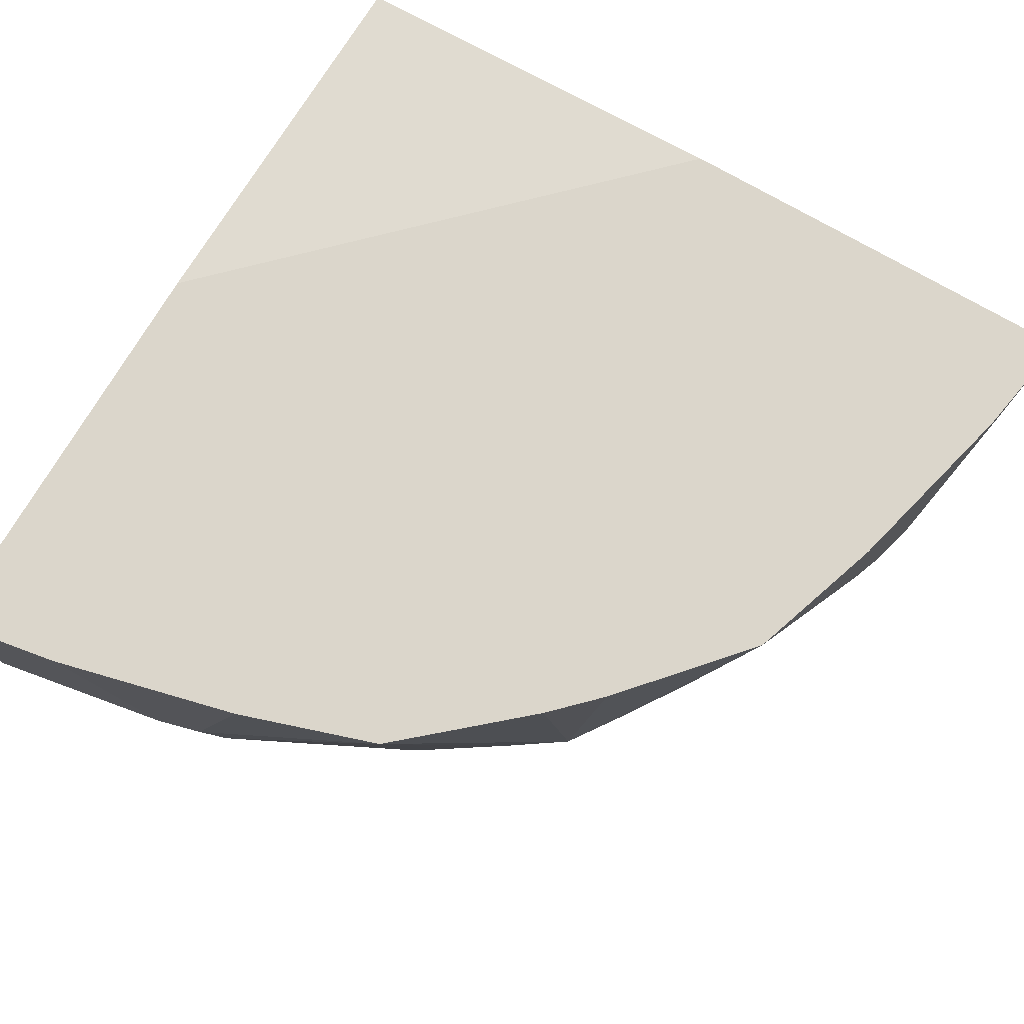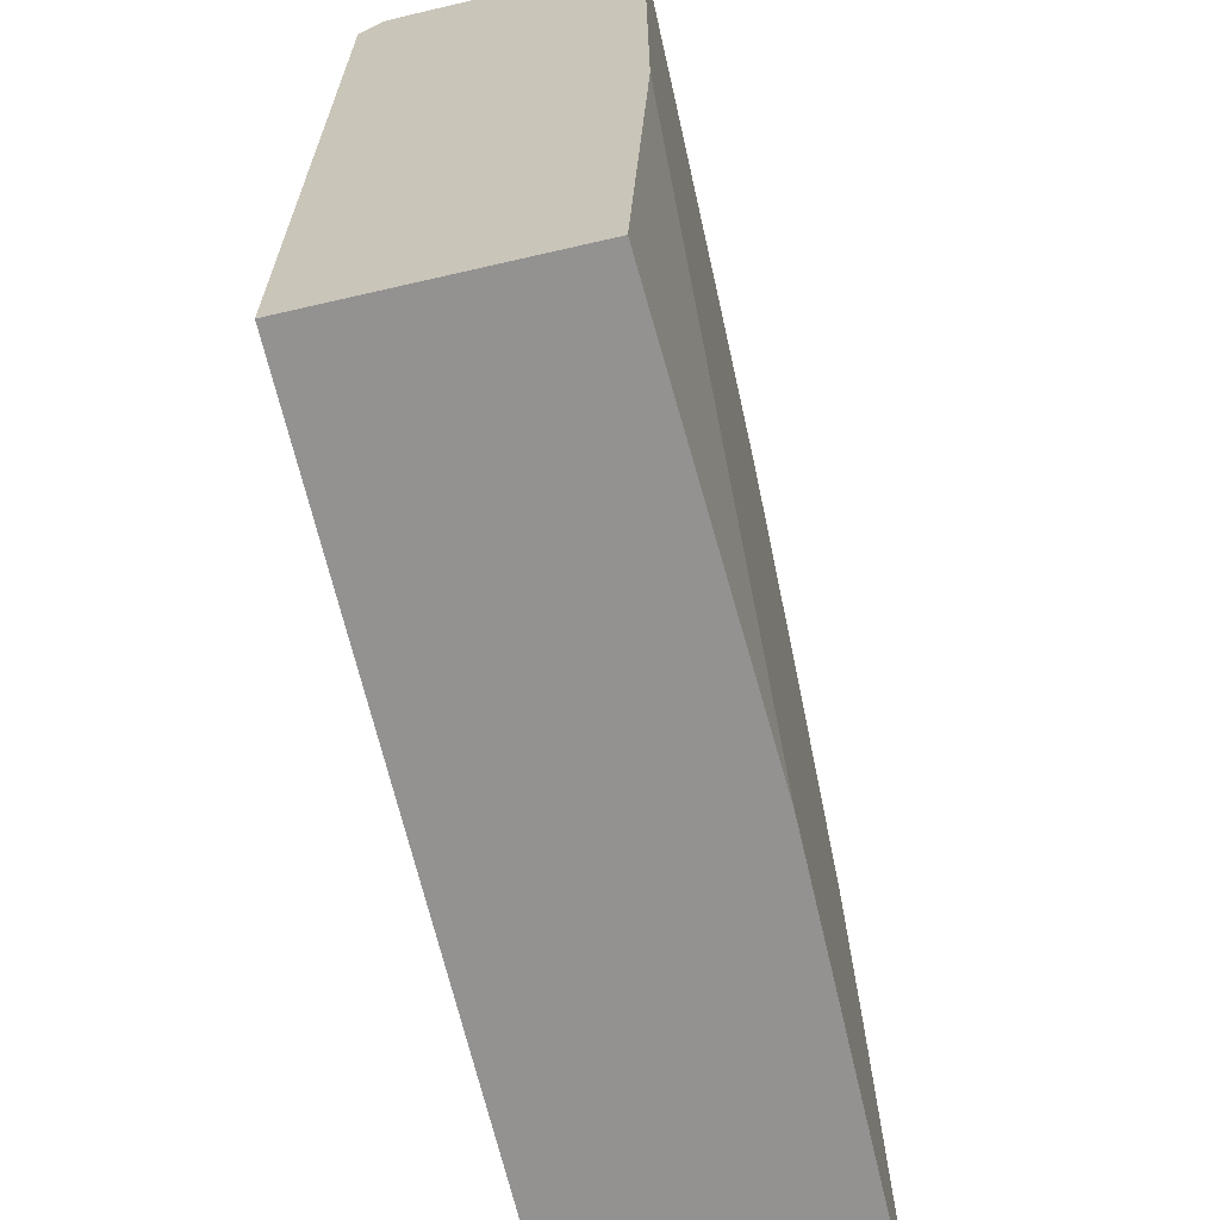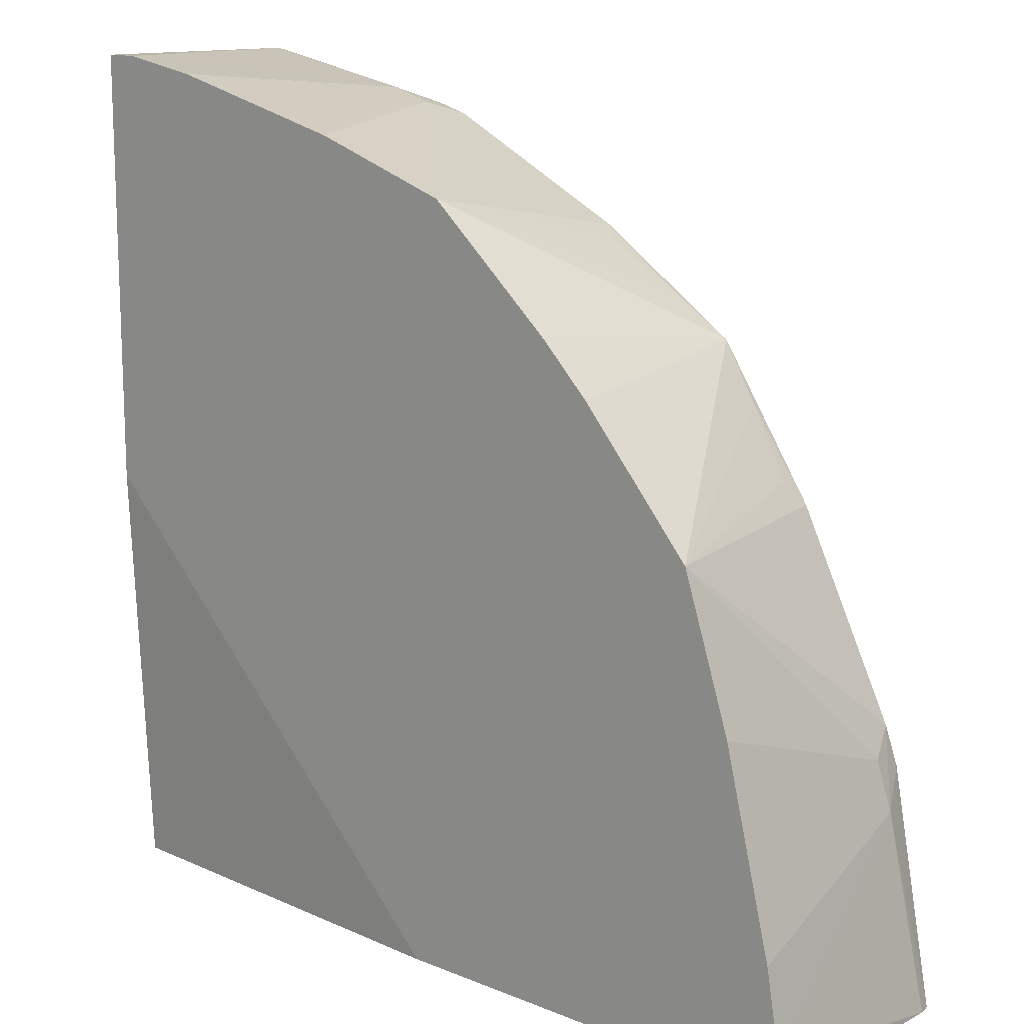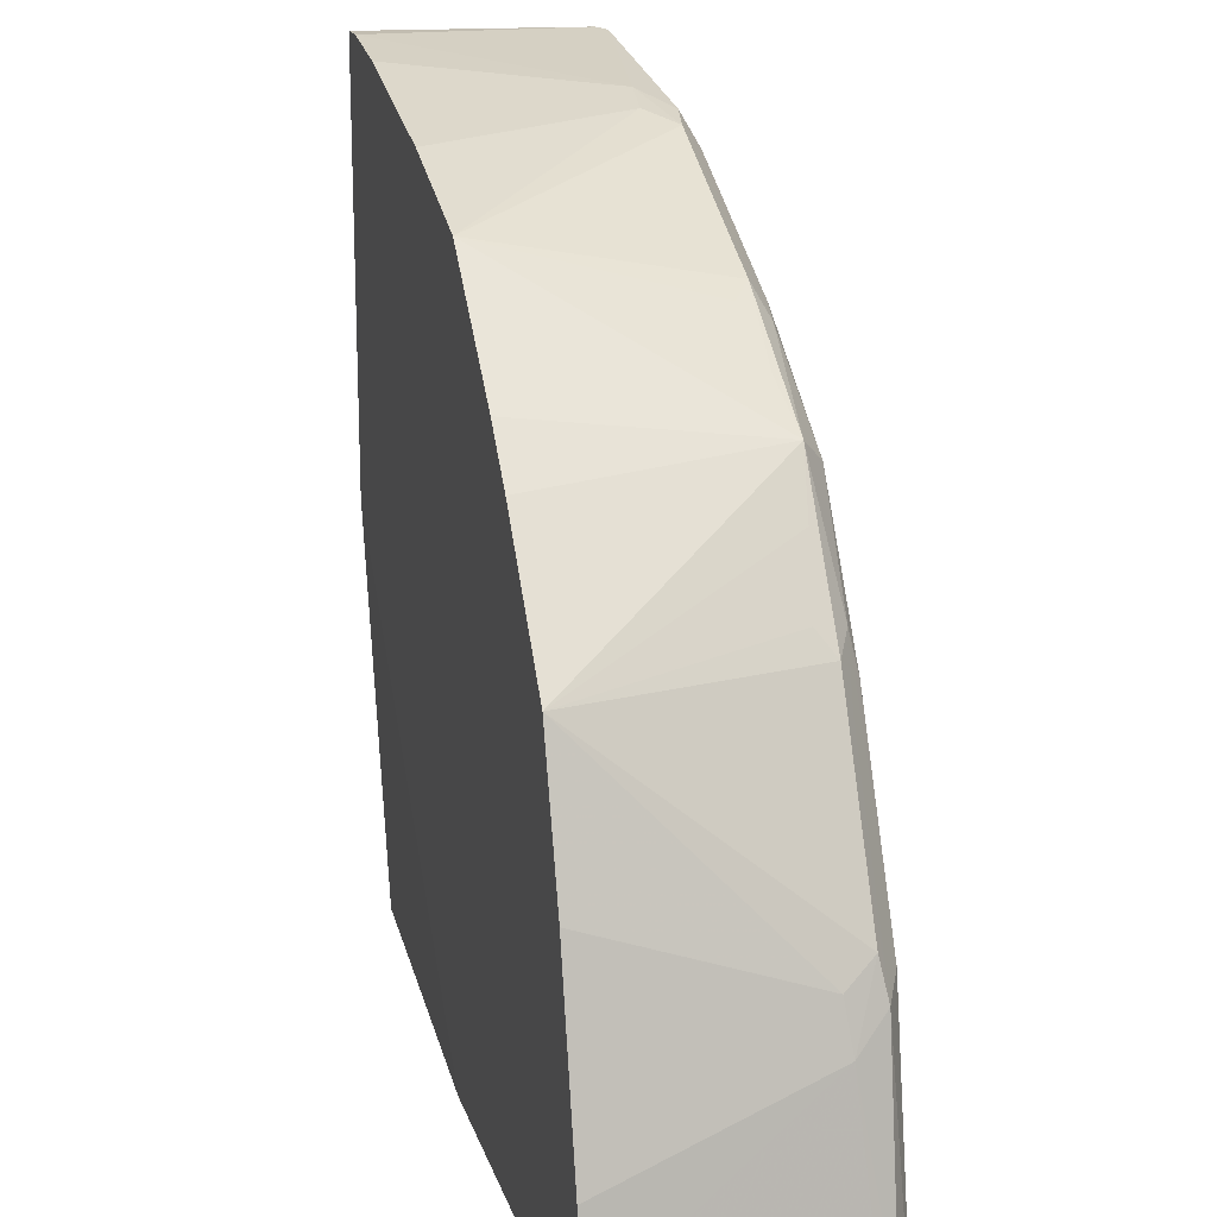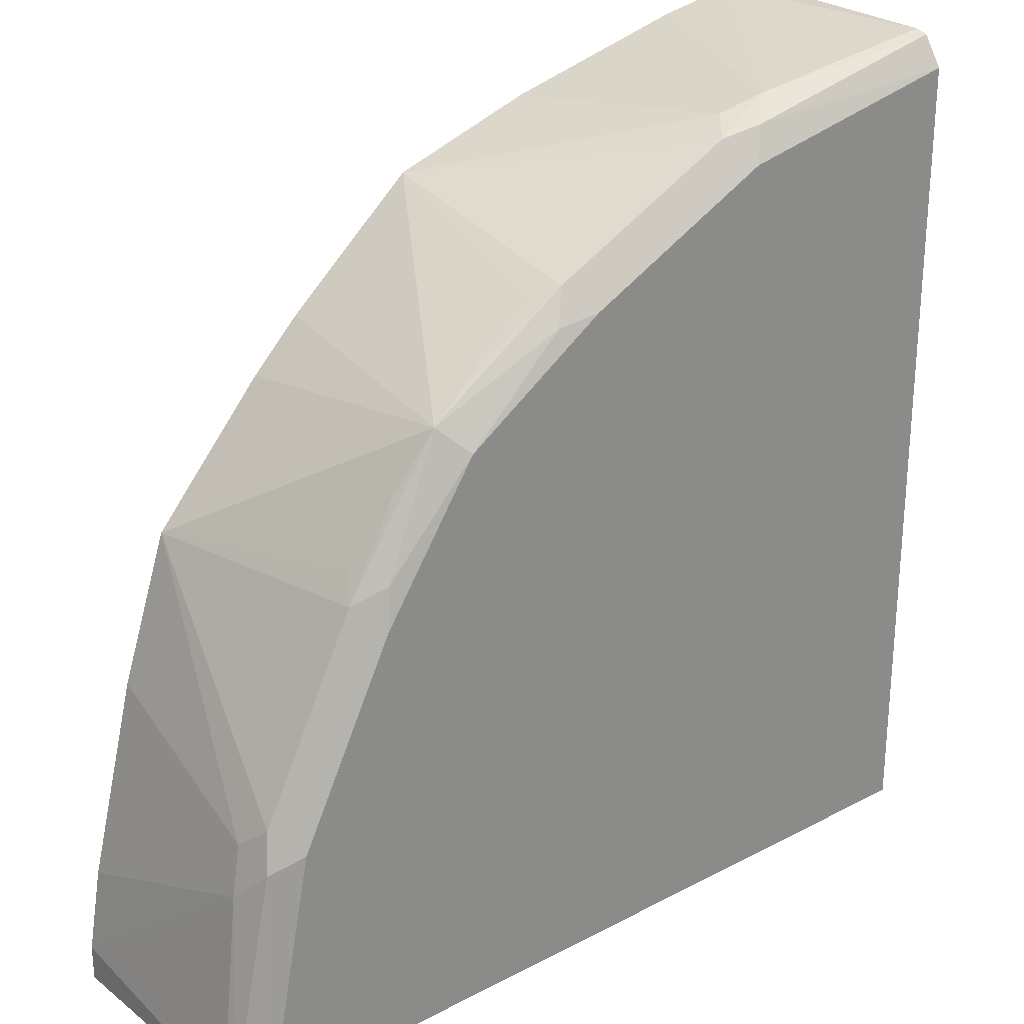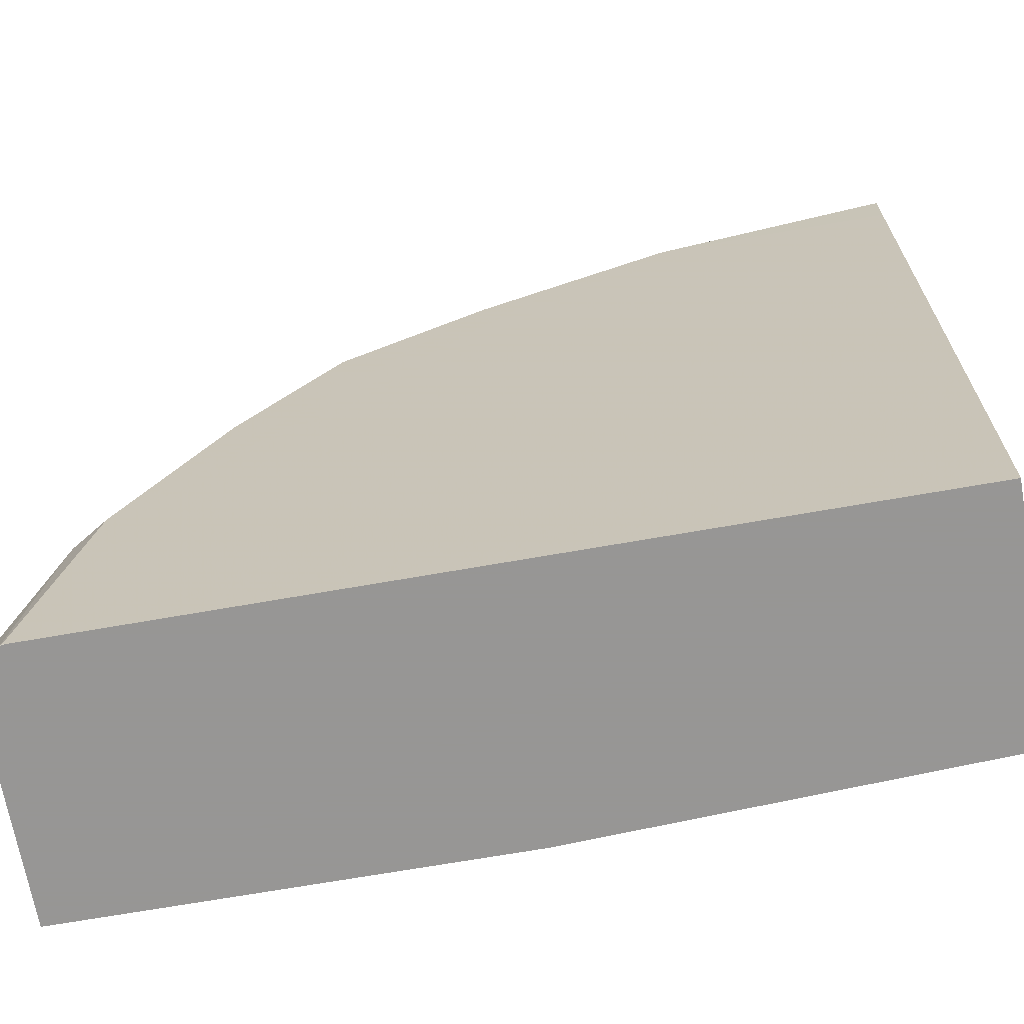
<metadata>
{"format":"obj","ext":"obj","renderer":"f3d","projection":"perspective","resolution":1024,"background":"white","views":[{"elev":73.5,"azim":-59.7,"up":"+Y"},{"elev":-66.5,"azim":103.1,"up":"+Z"},{"elev":13.7,"azim":-137.9,"up":"+Z"},{"elev":17.0,"azim":-104.6,"up":"+Z"},{"elev":26.1,"azim":-39.5,"up":"+Z"},{"elev":-67.8,"azim":10.1,"up":"+Z"}]}
</metadata>
<code>
v -0.5689 -0.5653 0.02267
v -0.5689 -0.5653 -0.001102
v -0.5678 -0.718 -0.001102
v -0.5677 -0.7176 1.39e-05
v -0.5463 -0.7069 0.1286
v -0.5594 -0.5653 0.0774
v -0.2797 -0.5653 -0.001102
v -0.5677 -0.7188 -0.001102
v -0.5356 -0.7284 0.15
v -0.5302 -0.723 0.1768
v -0.5382 -0.7029 0.1607
v -0.5657 -0.7264 -0.001102
v -0.5272 -0.5653 0.206
v -0.0002712 -0.5784 -0.001102
v -0.0002712 -0.5653 0.2797
v -0.5485 -0.738 -0.001102
v -0.5141 -0.7391 0.1607
v -0.4713 -0.7284 0.2785
v -0.498 -0.723 0.241
v -0.4951 -0.5653 0.3023
v -0.0002712 -0.7391 -0.001102
v -0.0002712 -0.5653 0.5689
v -0.5463 -0.7388 -0.001102
v -0.5463 -0.7391 1.39e-05
v -0.4498 -0.7391 0.2892
v -0.4445 -0.7337 0.316
v -0.4659 -0.723 0.3053
v -0.4579 -0.711 0.3213
v -0.4284 -0.7176 0.3641
v -0.4016 -0.723 0.4016
v -0.4201 -0.5653 0.388
v -0.0002712 -0.7391 0.5141
v -0.5451 -0.7391 -0.001102
v -0.02265 -0.5653 0.5689
v -0.0002712 -0.7177 0.5676
v -0.3856 -0.7391 0.3856
v -0.316 -0.7337 0.4445
v -0.3052 -0.723 0.4659
v -0.3642 -0.7176 0.4284
v -0.3023 -0.5653 0.4951
v -0.388 -0.5653 0.4201
v -0.0002712 -0.739 0.5462
v -0.1607 -0.7391 0.5141
v -0.07742 -0.5653 0.5594
v -0.1286 -0.7069 0.5463
v -0.0002712 -0.7262 0.5655
v -0.2892 -0.7391 0.4498
v -0.225 -0.7391 0.482
v -0.2517 -0.7337 0.4766
v -0.2785 -0.7284 0.4713
v -0.3213 -0.711 0.4579
v -0.1768 -0.723 0.5302
v -0.1607 -0.7029 0.5382
v -0.2059 -0.5653 0.5272
v -0.0002712 -0.7388 0.5465
v -0.15 -0.7284 0.5355
f 30 41 31
f 26 36 30
f 26 30 27
f 27 30 29
f 27 29 28
f 30 38 39
f 30 37 38
f 30 39 40
f 30 40 41
f 30 36 37
f 25 36 26
f 19 27 20
f 22 34 35
f 20 30 31
f 20 29 30
f 20 28 29
f 20 27 28
f 18 27 19
f 18 26 27
f 17 26 18
f 17 25 26
f 32 42 43
f 17 36 25
f 23 33 24
f 34 44 45
f 43 56 48
f 35 45 46
f 17 48 47
f 49 52 50
f 49 56 52
f 48 56 49
f 46 56 55
f 45 54 53
f 45 56 46
f 45 52 56
f 45 53 52
f 44 54 45
f 42 56 43
f 34 45 35
f 42 55 56
f 40 52 53
f 39 51 40
f 38 52 40
f 38 50 52
f 38 51 39
f 38 40 51
f 37 50 38
f 37 49 50
f 37 48 49
f 37 47 48
f 36 47 37
f 40 53 54
f 17 43 48
f 17 47 36
f 17 21 32
f 2 8 3
f 2 12 8
f 2 16 12
f 2 23 16
f 2 33 23
f 2 21 33
f 2 14 21
f 2 7 14
f 1 7 2
f 1 15 7
f 1 22 15
f 3 8 5
f 1 34 22
f 1 54 44
f 1 41 40
f 1 31 41
f 1 20 31
f 1 13 20
f 1 6 13
f 1 5 6
f 1 4 5
f 1 3 4
f 1 2 3
f 17 32 43
f 1 44 34
f 3 5 4
f 1 40 54
f 5 10 11
f 17 33 21
f 5 9 10
f 17 24 33
f 16 24 17
f 16 23 24
f 14 42 32
f 14 55 42
f 14 46 55
f 14 35 46
f 14 22 35
f 14 15 22
f 11 20 13
f 14 32 21
f 10 19 20
f 5 8 12
f 10 20 11
f 5 11 6
f 5 12 9
f 7 15 14
f 6 11 13
f 9 16 17
f 9 17 18
f 9 18 19
f 9 19 10
f 9 12 16

</code>
